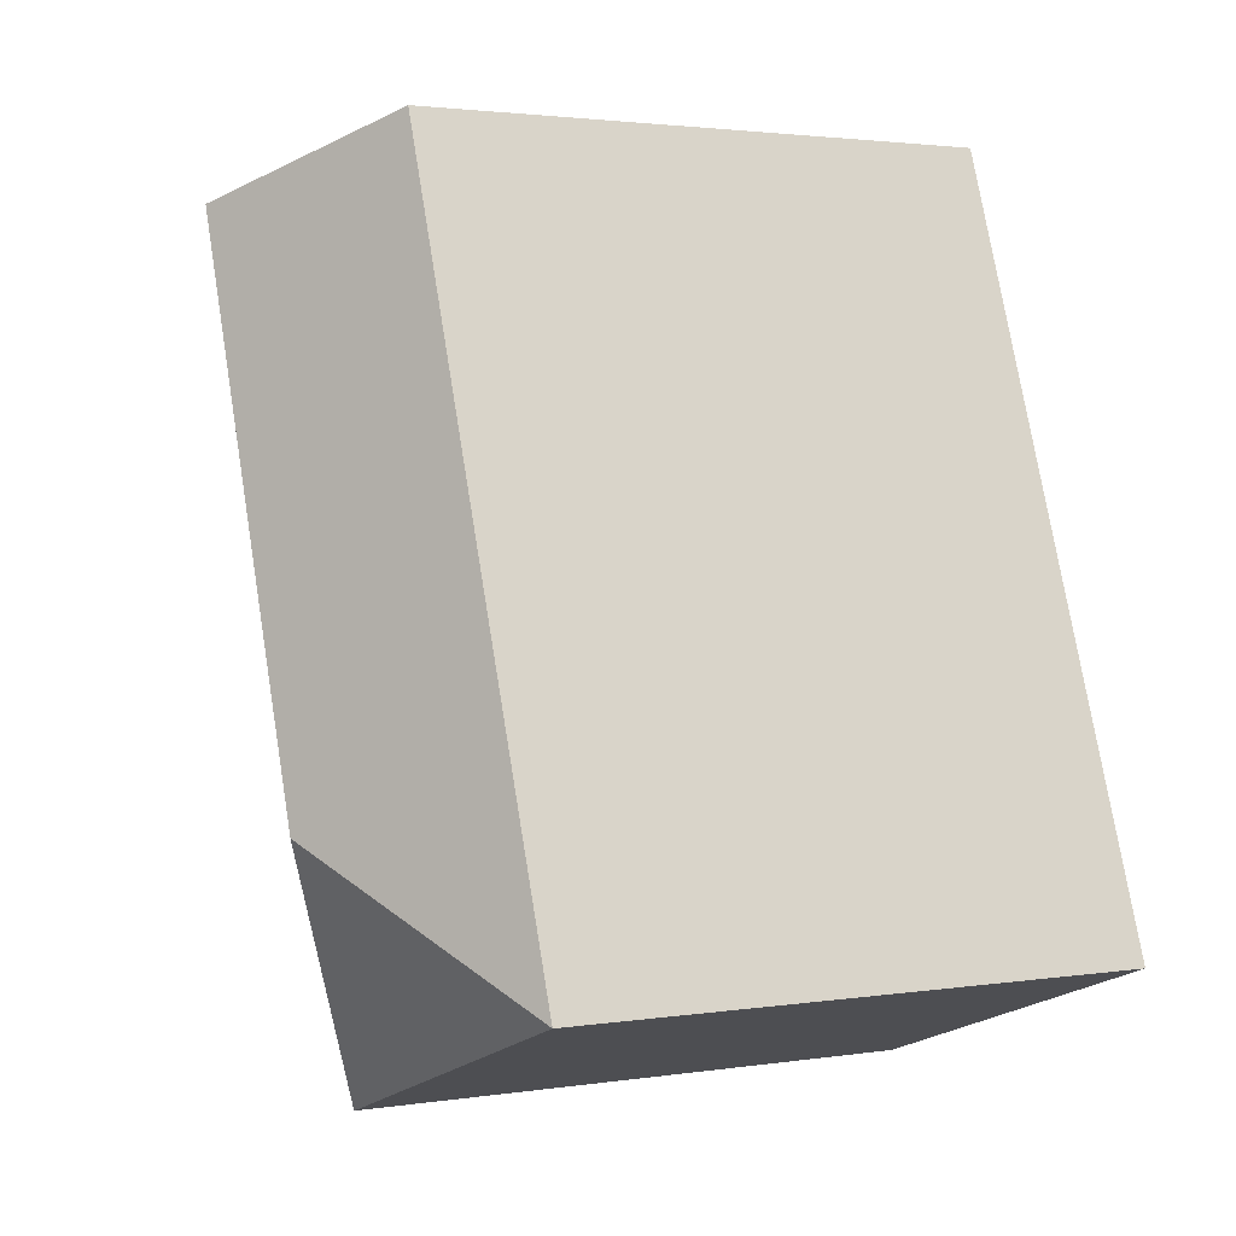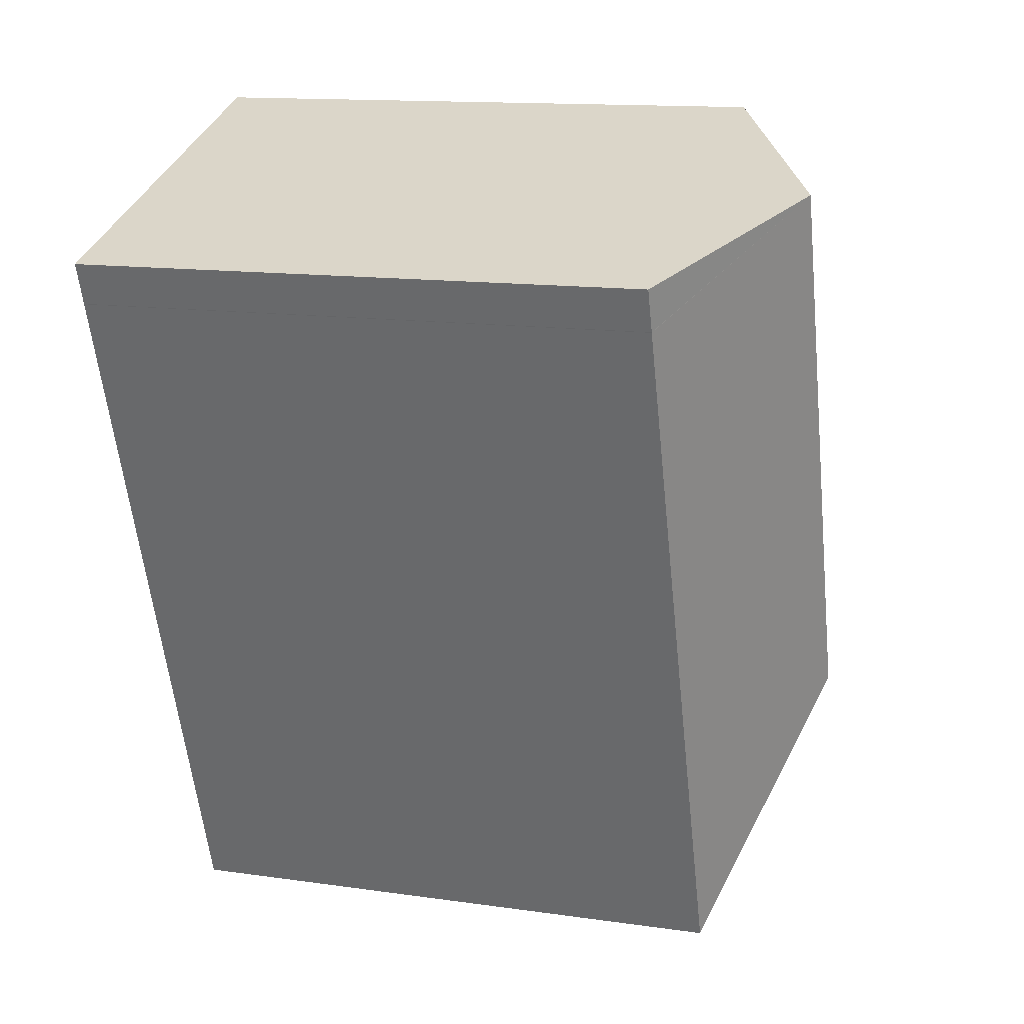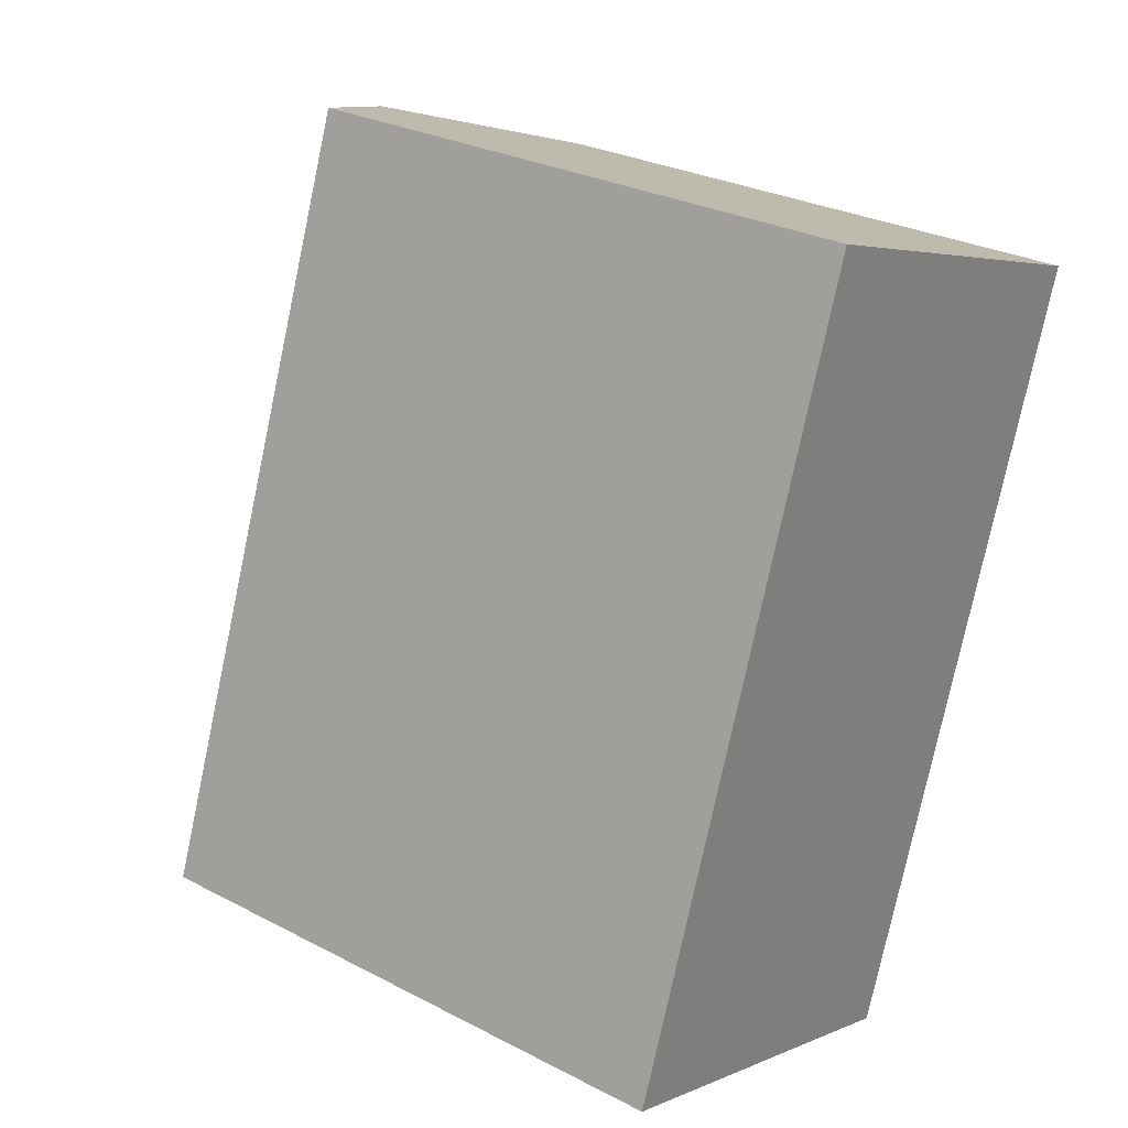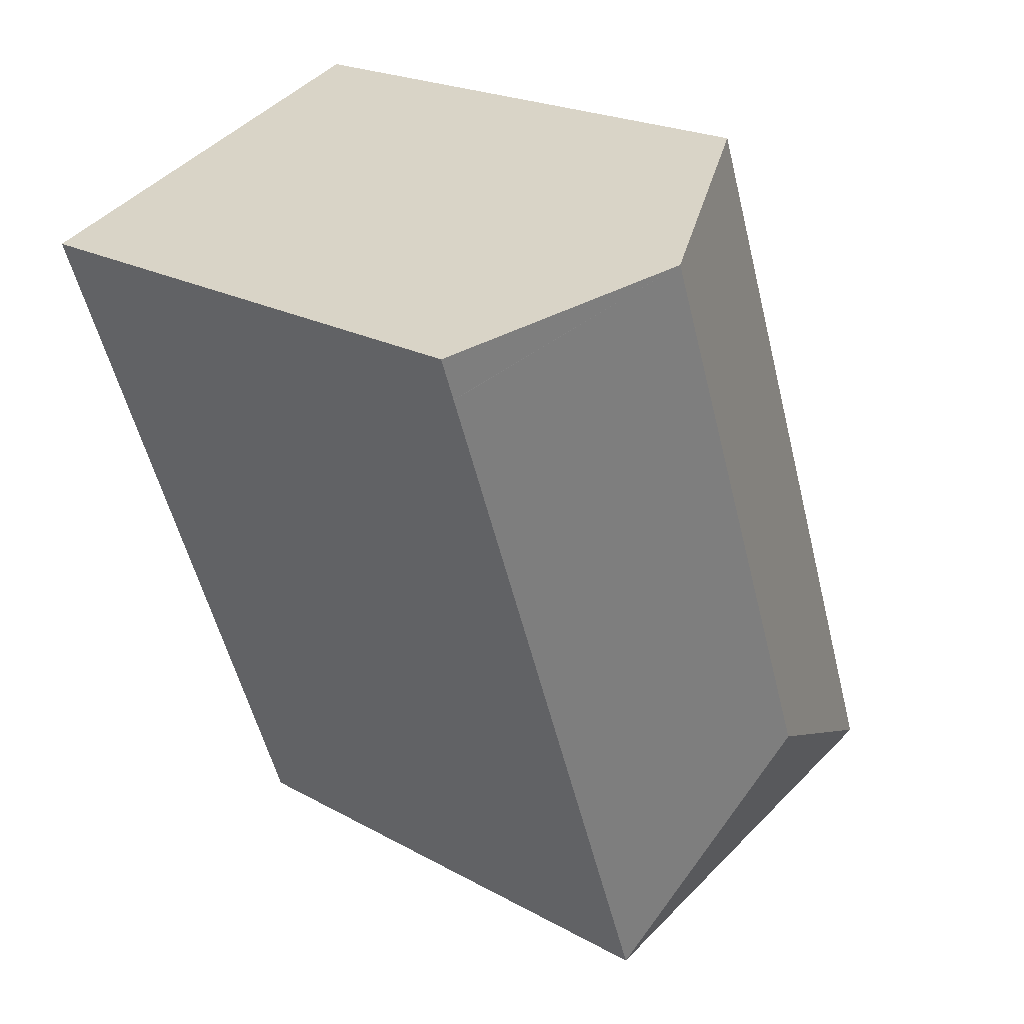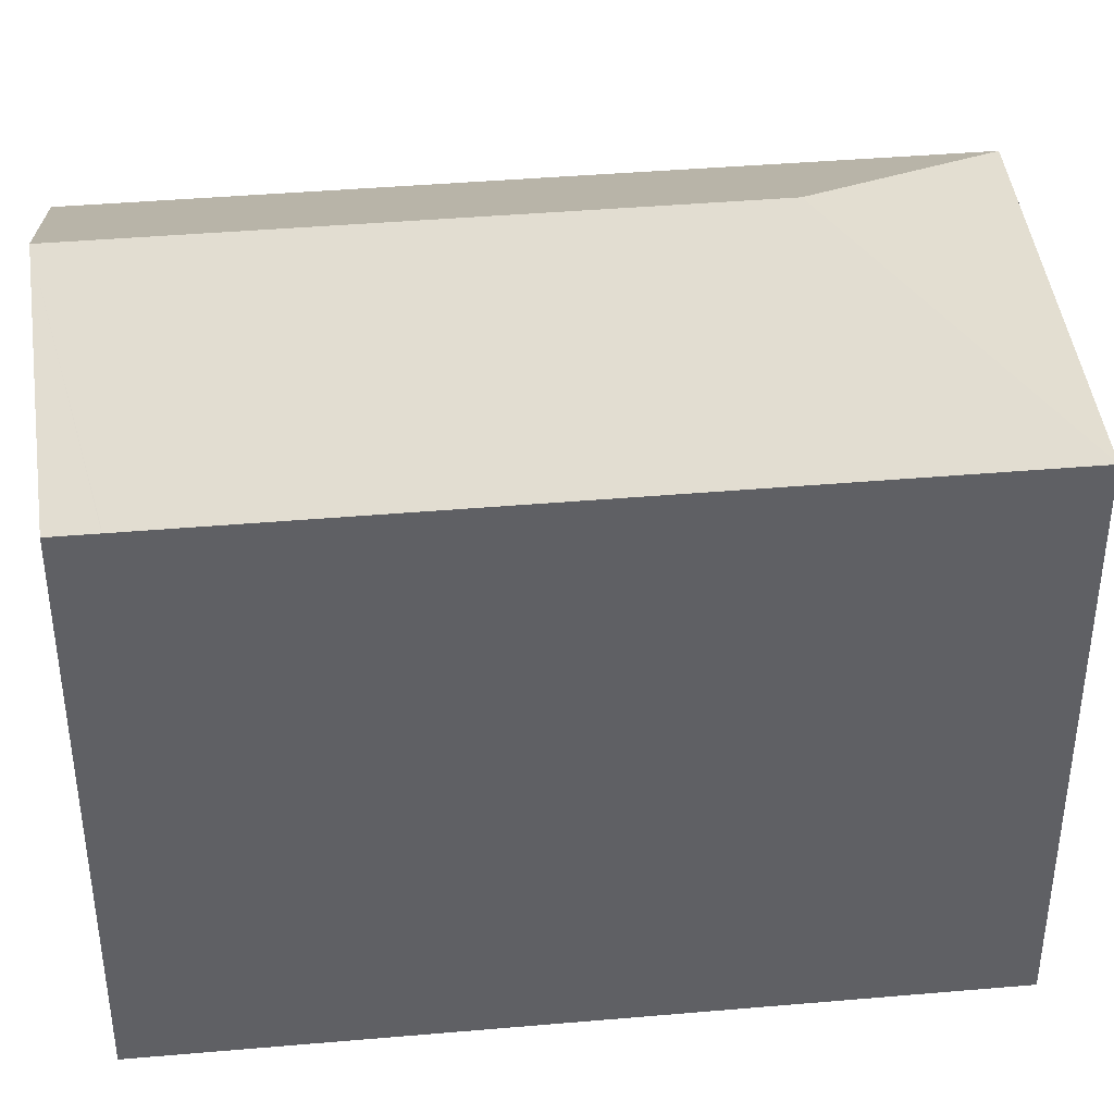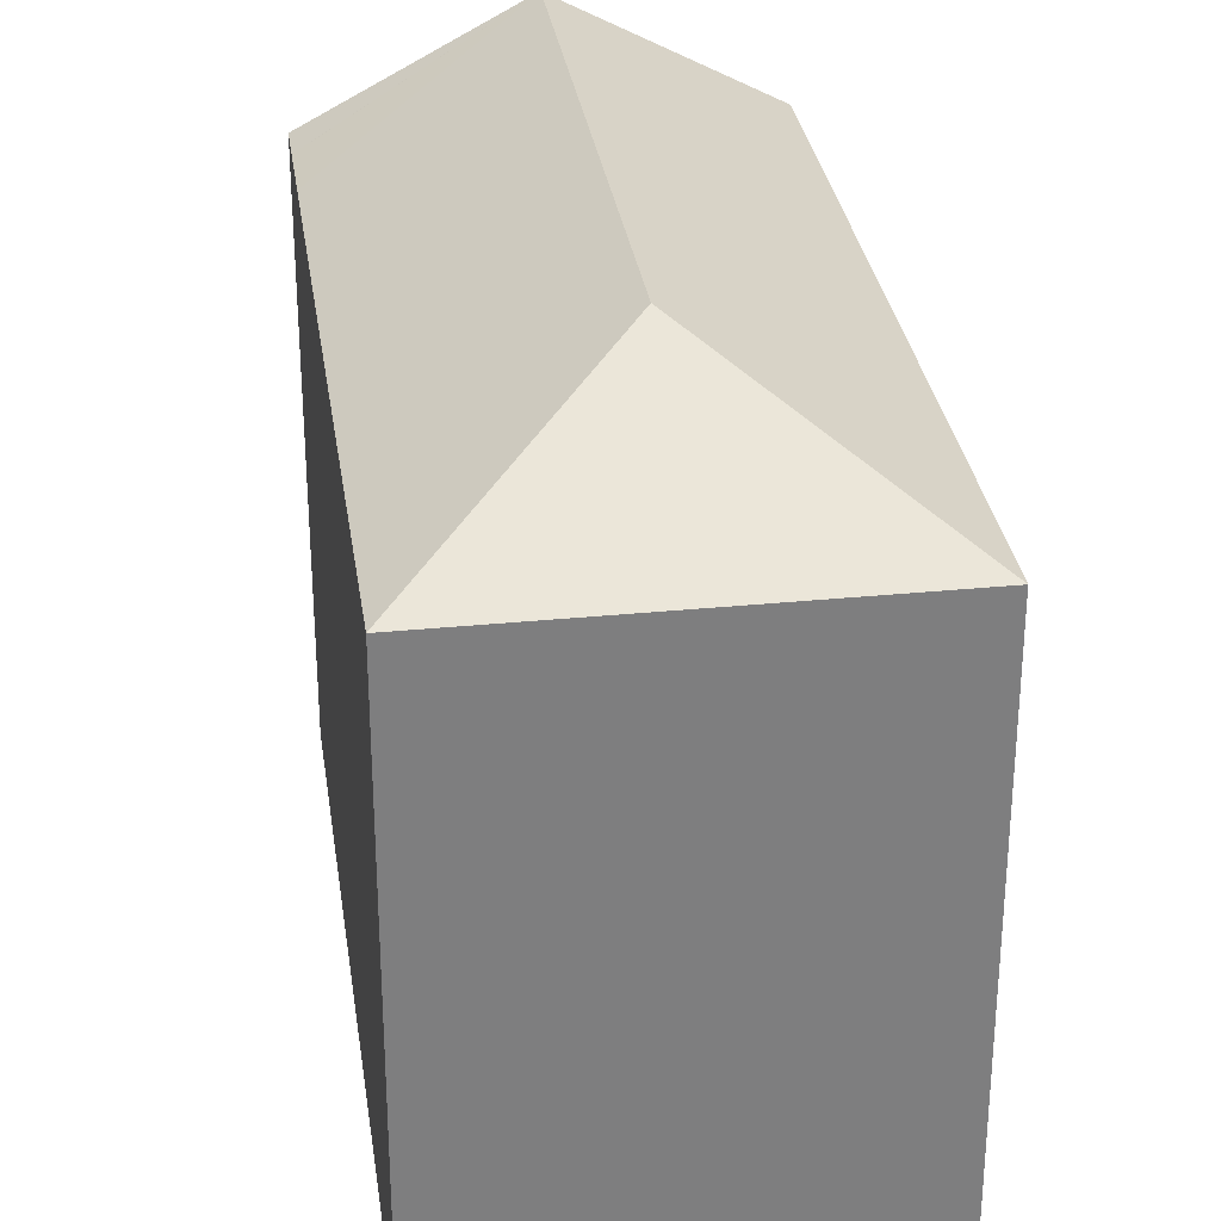
<metadata>
{"format":"obj","ext":"obj","renderer":"f3d","projection":"perspective","resolution":1024,"background":"white","views":[{"elev":2.3,"azim":-118.5,"up":"+Z"},{"elev":13.6,"azim":107.9,"up":"+Z"},{"elev":28.3,"azim":-51.9,"up":"+Z"},{"elev":21.2,"azim":134.7,"up":"+Z"},{"elev":41.3,"azim":103.7,"up":"+Y"},{"elev":31.0,"azim":-168.5,"up":"+Y"}]}
</metadata>
<code>
v  7.428 19.36 3.516
v  10.94 16.28 -3.915
v  0 16.27 9.965e-16
v  17.27 16.28 13.79
v  12.9 19.36 18.81
v  17.95 16.28 15.67
v  3.385 16.28 9.454
v  4.282 16.28 11.96
v  7.438 16.28 20.77
v  17.95 16.28 15.69
v  18.37 16.28 16.85
v  0 0 0
v  3.385 -5.789e-16 9.454
v  4.282 -7.323e-16 11.96
v  7.438 -1.272e-15 20.77
v  18.37 -1.032e-15 16.85
v  12.9 -1.152e-15 18.81
v  17.95 16.28 15.69
v  17.95 -9.605e-16 15.69
v  17.95 -9.597e-16 15.67
v  10.94 2.397e-16 -3.915
v  17.27 -8.442e-16 13.79
g defaultobject
f 1 2 3
f 1 4 2
f 4 1 5
f 4 5 6
f 7 1 3
f 1 7 5
f 5 7 8
f 5 8 9
f 10 5 11
f 6 5 10
f 12 7 3
f 7 12 8
f 8 12 9
f 9 12 13
f 9 13 14
f 9 14 15
f 9 11 5
f 11 9 15
f 11 15 16
f 16 15 17
f 16 18 11
f 18 16 19
f 19 6 18
f 6 19 20
f 20 4 6
f 4 20 2
f 2 20 21
f 21 20 22
f 21 3 2
f 3 21 12
f 17 19 16
f 19 17 20
f 20 17 22
f 22 17 15
f 22 15 21
f 21 15 14
f 21 14 13
f 21 13 12

</code>
